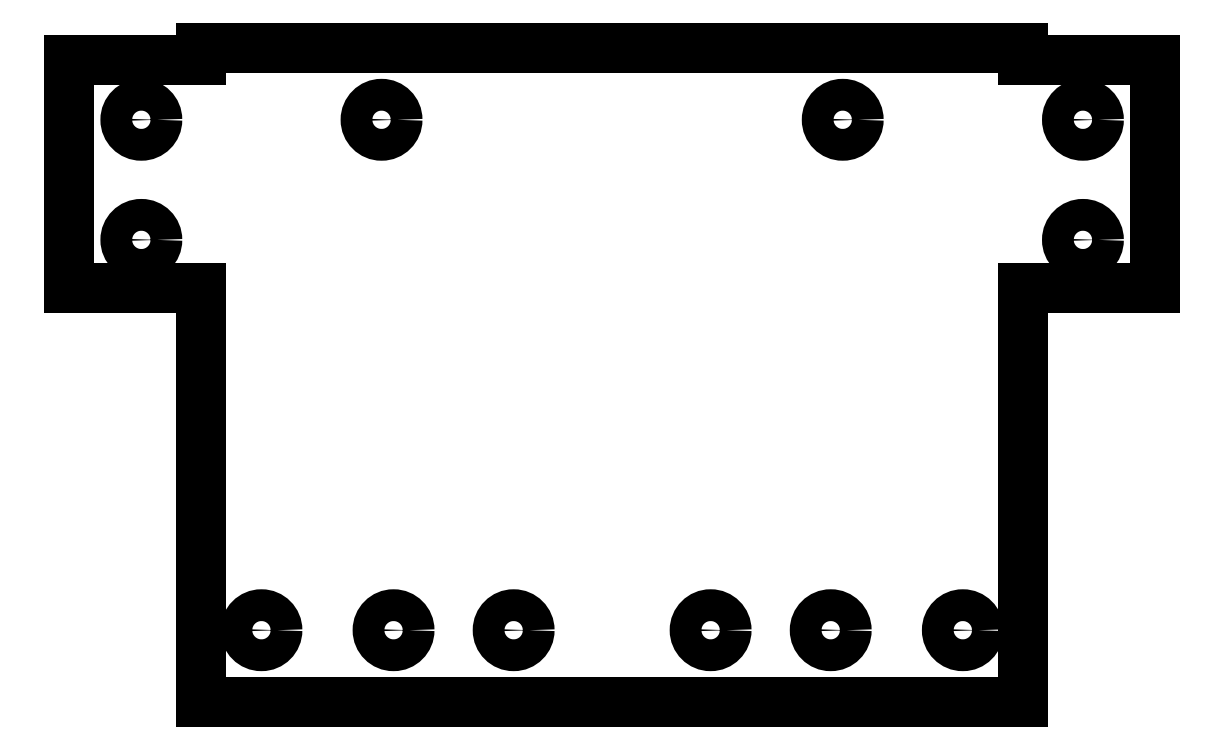
<metadata>
{"format":"dxf","ext":"dxf","renderer":"ezdxf+matplotlib","layout":"modelspace","background":"white","min_lineweight":24,"dpi":150}
</metadata>
<code>
0
SECTION
2
ENTITIES
0
INSERT
2
_X_BCT
8
0
10
0
20
0
30
0
0
ENDSEC
0
EOF

</code>
